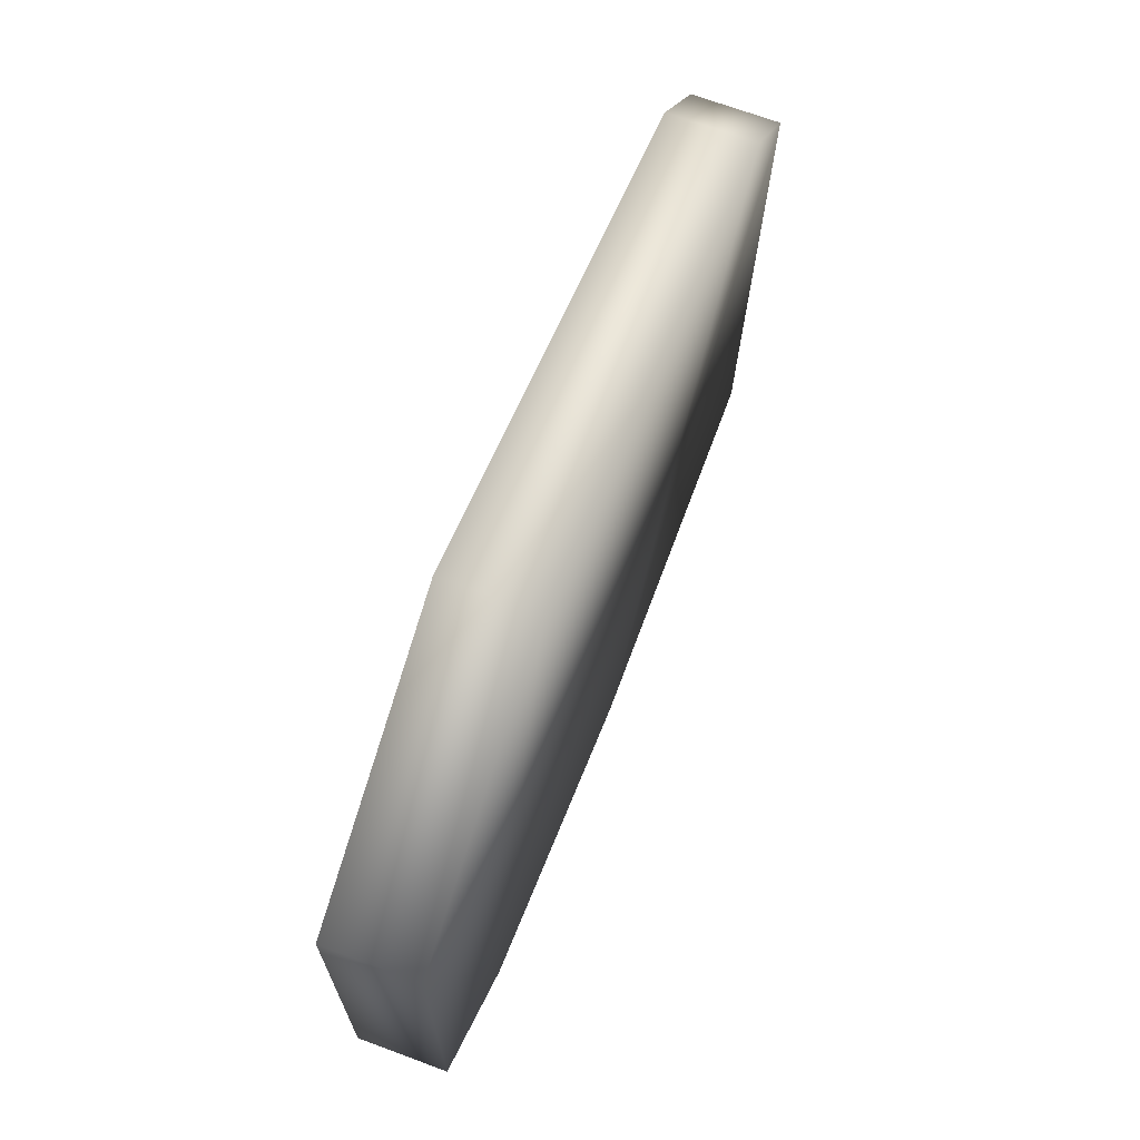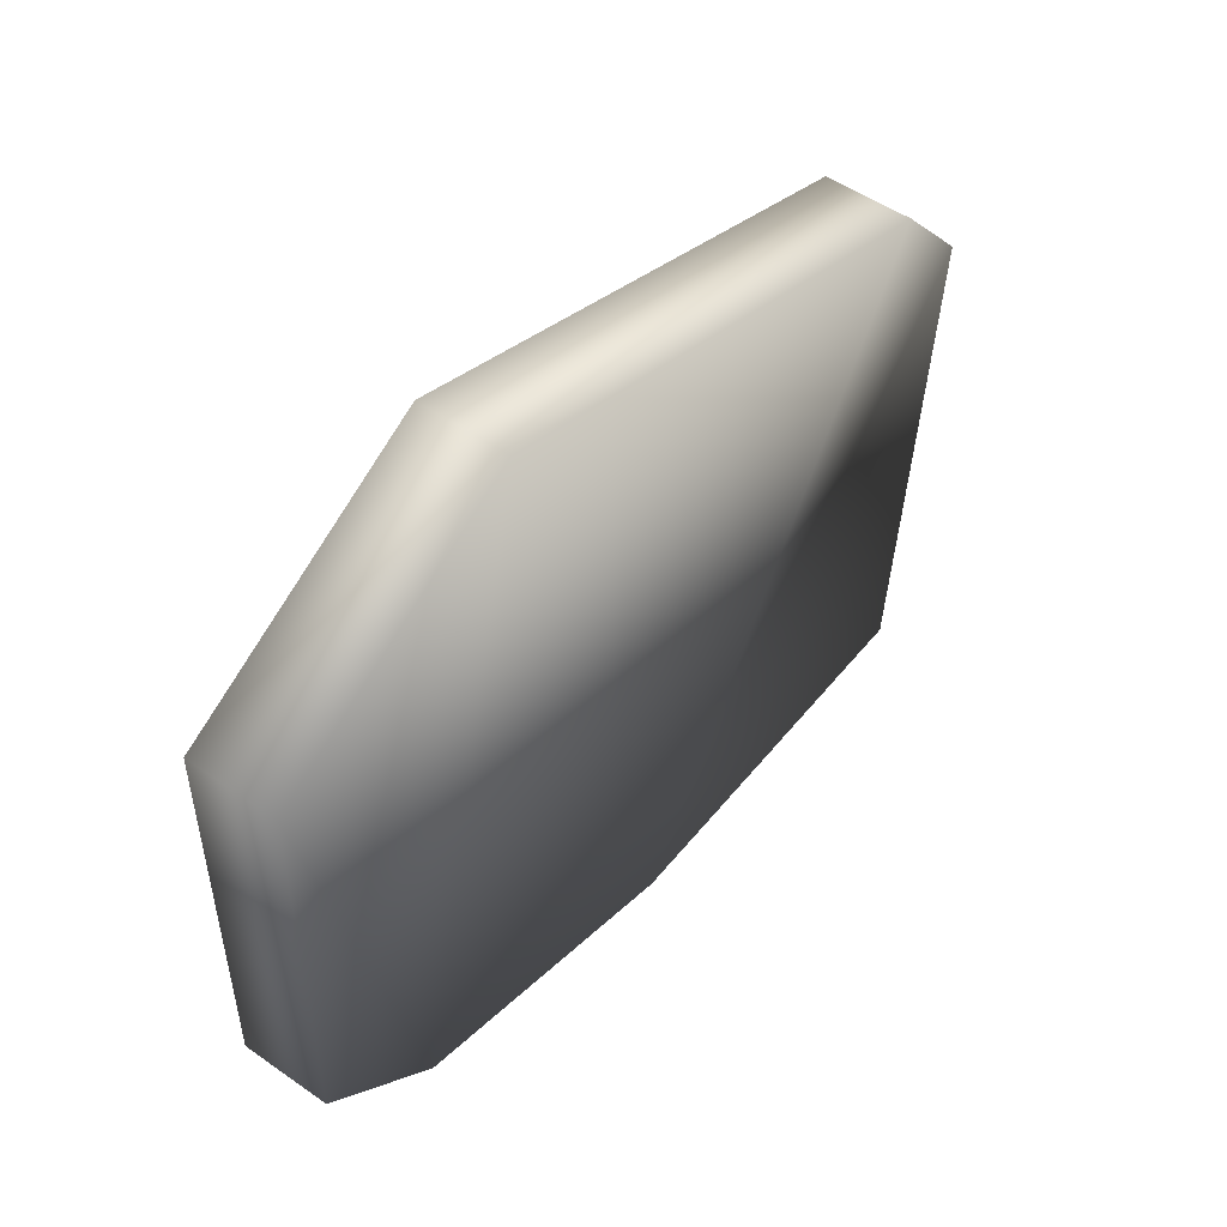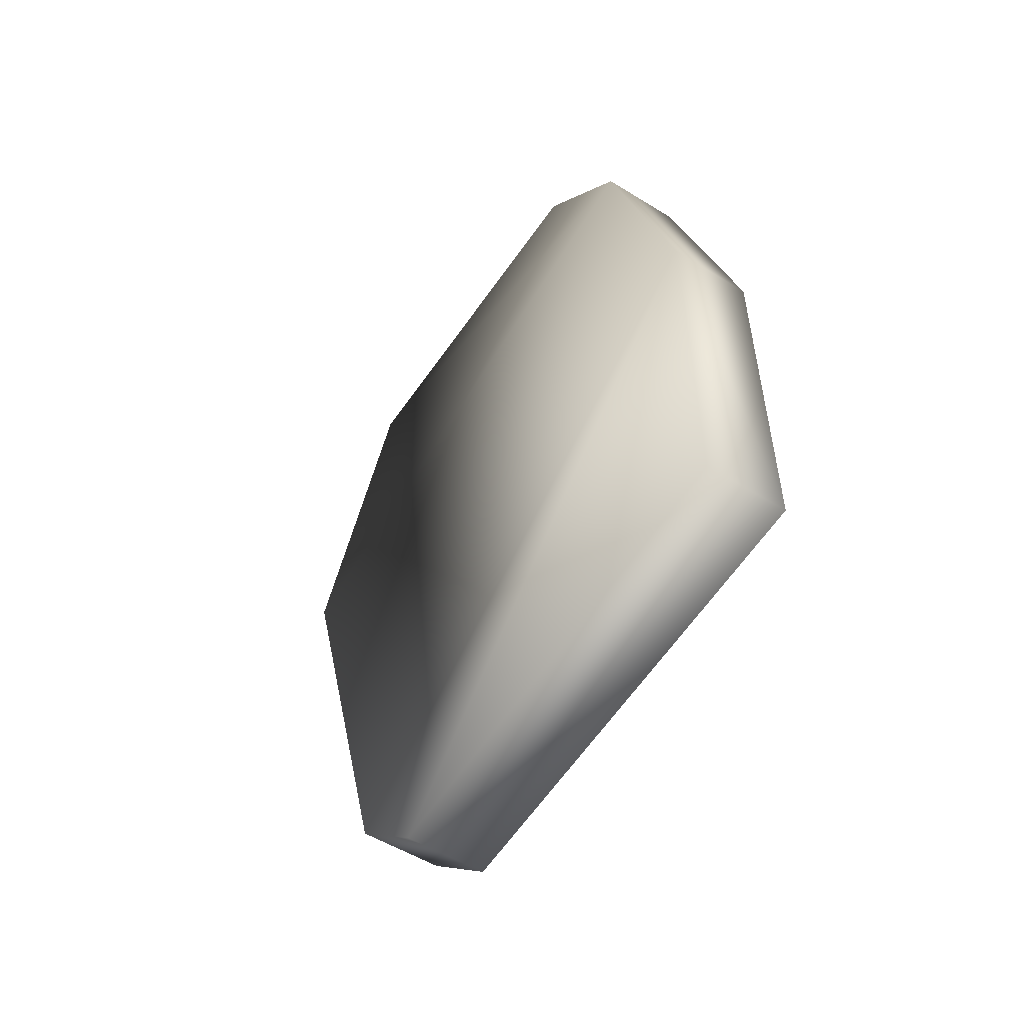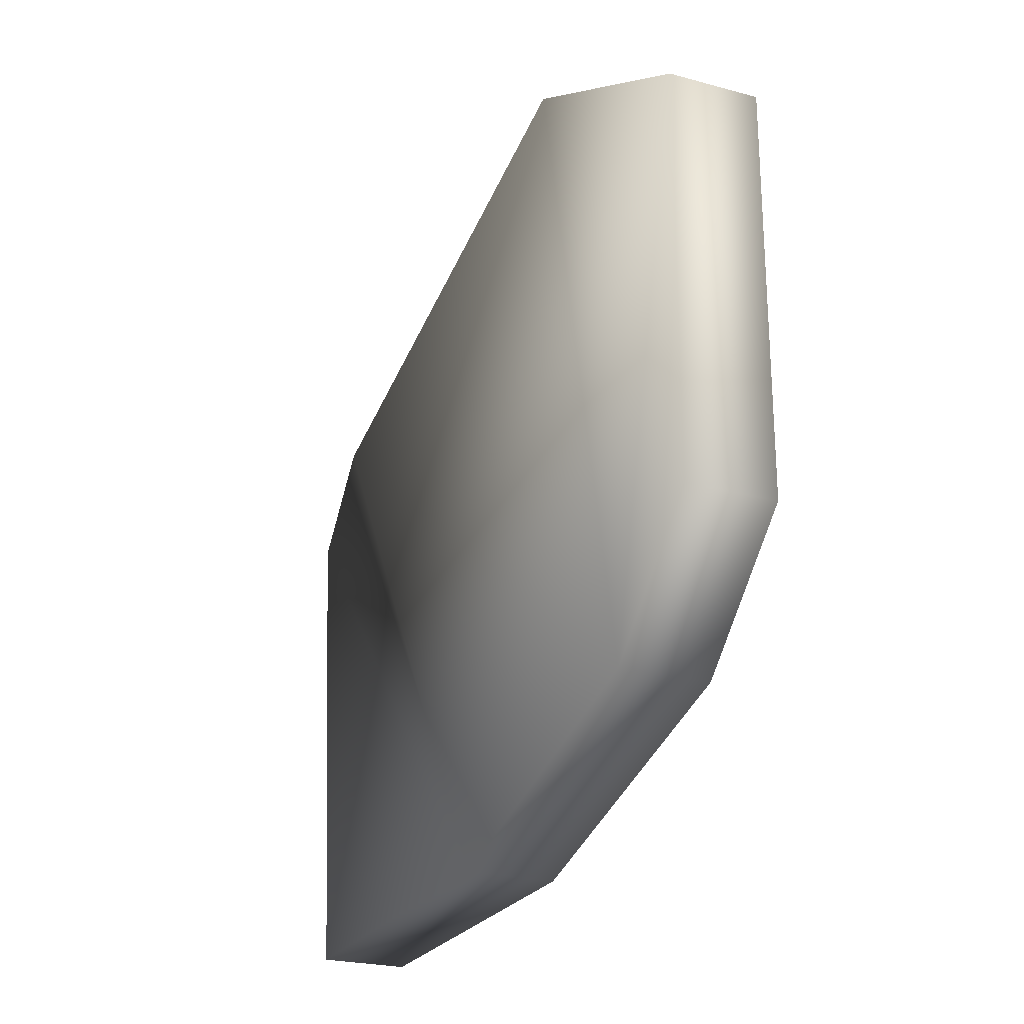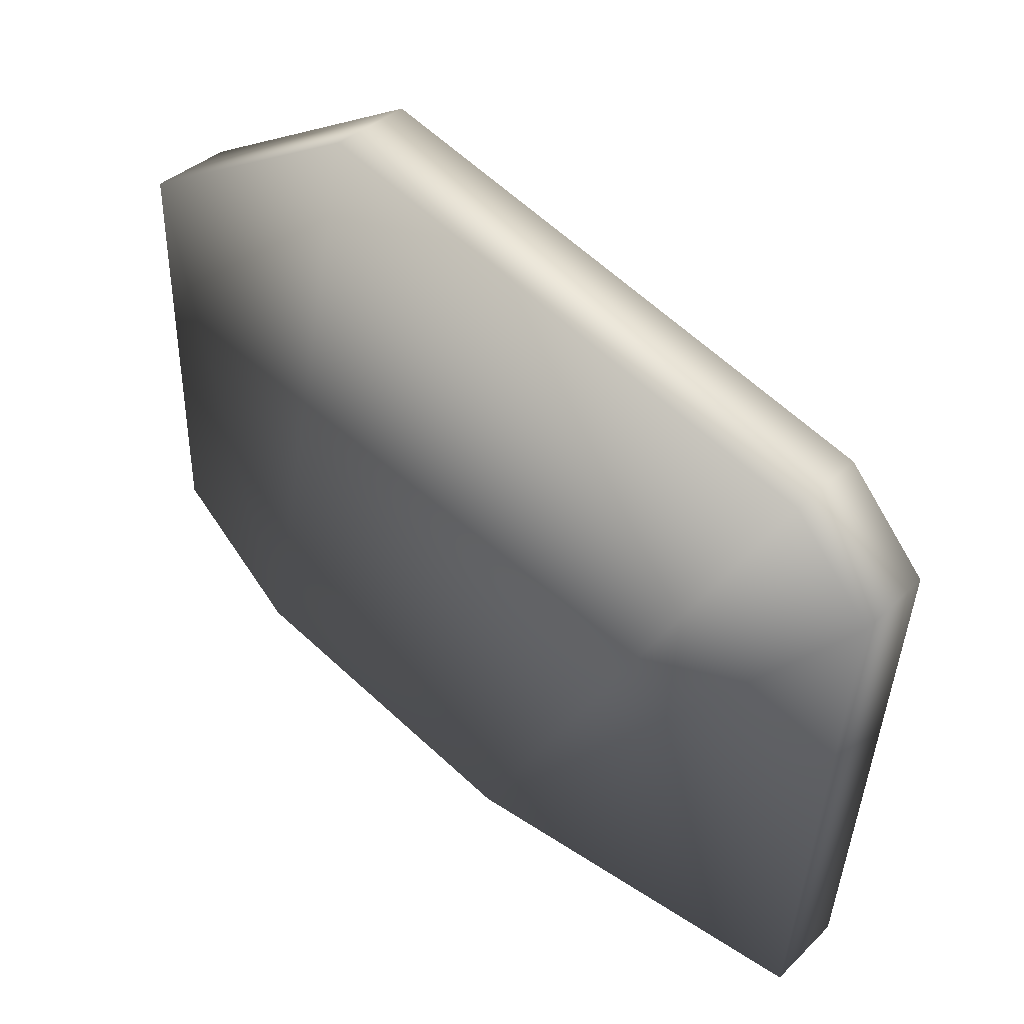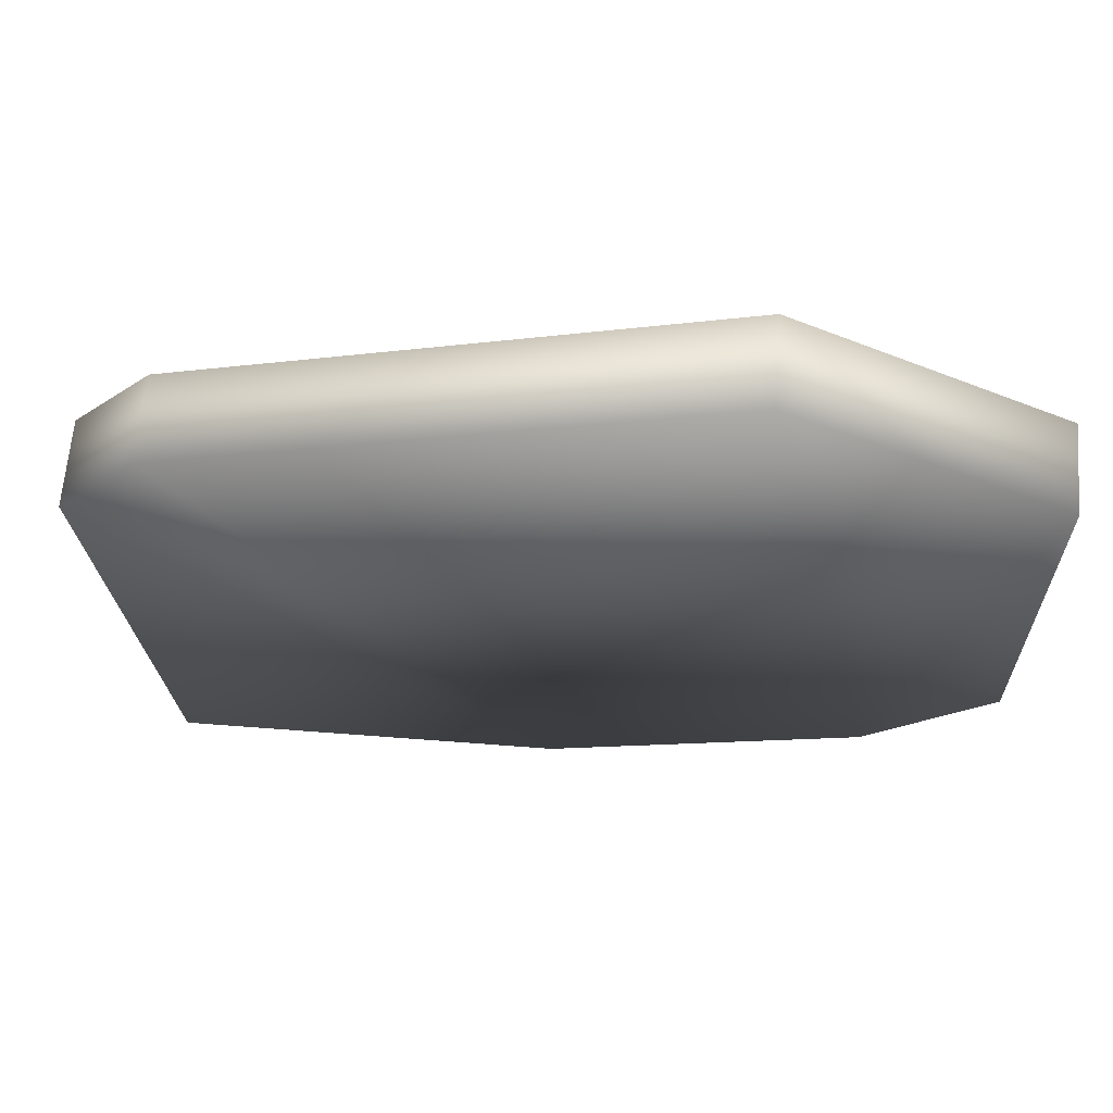
<metadata>
{"format":"obj","ext":"obj","renderer":"f3d","projection":"perspective","resolution":1024,"background":"white","views":[{"elev":69.1,"azim":-159.6,"up":"+Z"},{"elev":50.9,"azim":-142.7,"up":"+Z"},{"elev":-53.6,"azim":146.6,"up":"+Y"},{"elev":-24.4,"azim":155.8,"up":"+Z"},{"elev":38.3,"azim":-50.0,"up":"+Z"},{"elev":63.9,"azim":94.5,"up":"+Z"}]}
</metadata>
<code>
o Ghost_Board_Wall_Cube.002
v 0.5 0.4974 -0.4068
v 0.5 0.8585 -0.2978
v 0.5 0.6993 0.453
v 0.5 0.09245 0.2638
v 0.4 0.4974 -0.4068
v 0.4 0.09245 0.2638
v 0.4 0.6993 0.453
v 0.4 0.8585 -0.2978
v 0.5 1 0.2922
v 0.5 -0 0.1585
v 0.4 -0 0.1585
v 0.4 1 0.2922
v 0.5 1 -0.1638
v 0.5 0.05252 -0.4083
v 0.4 0.05252 -0.4083
v 0.4 1 -0.1638
f 4 3 7 6
f 10 4 6 11
f 2 1 5 8
f 13 2 8 16
f 3 9 12 7
f 14 10 11 15
f 8 7 12 16
f 9 3 2 13
f 1 14 15 5
f 9 13 16 12
f 6 7 8 5
f 2 3 4 1
f 1 4 10 14
f 5 15 11 6

</code>
